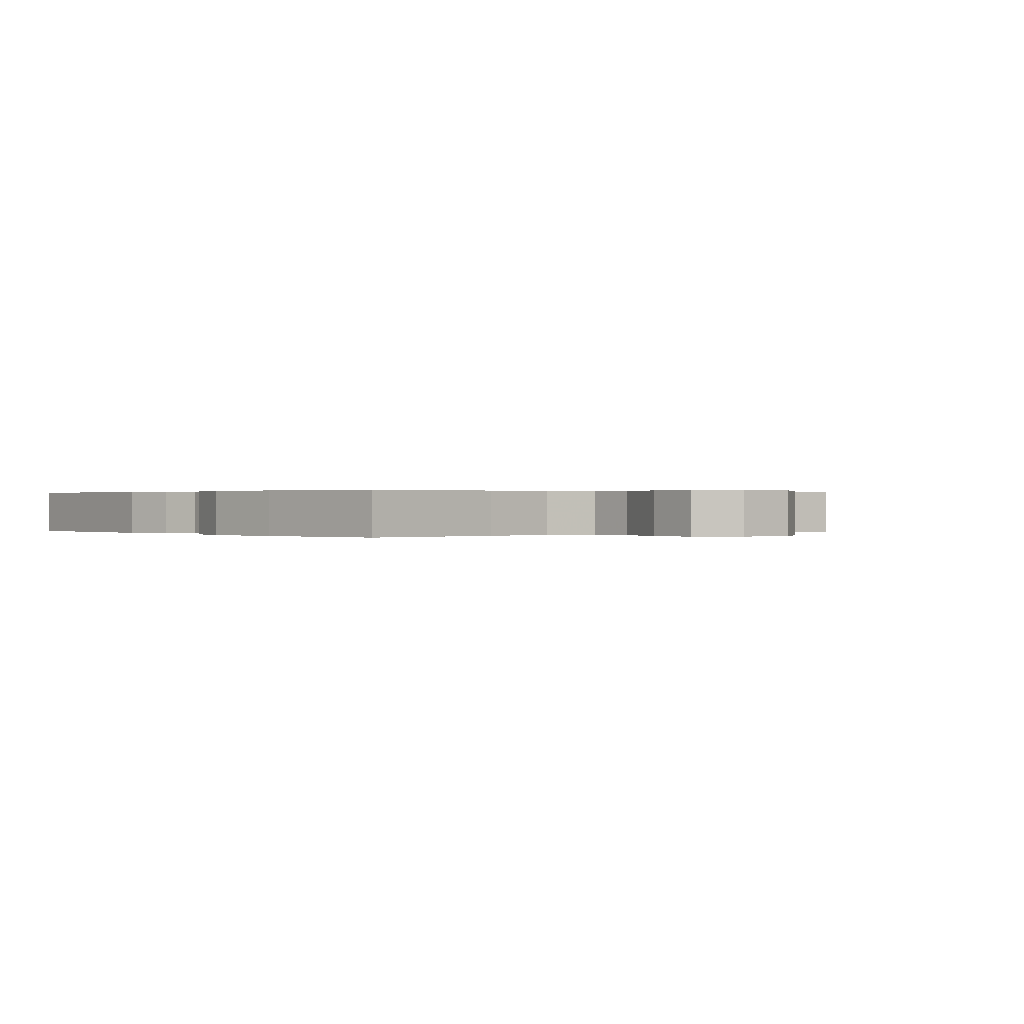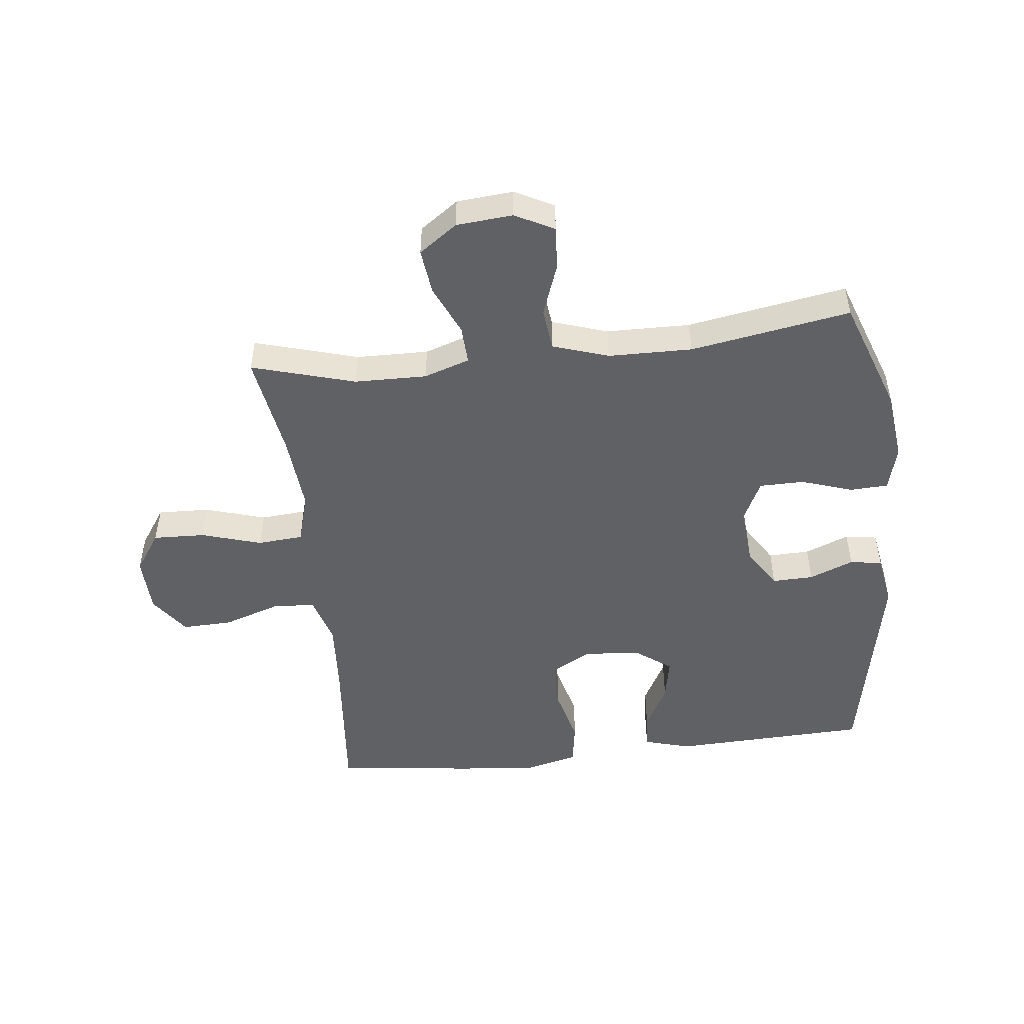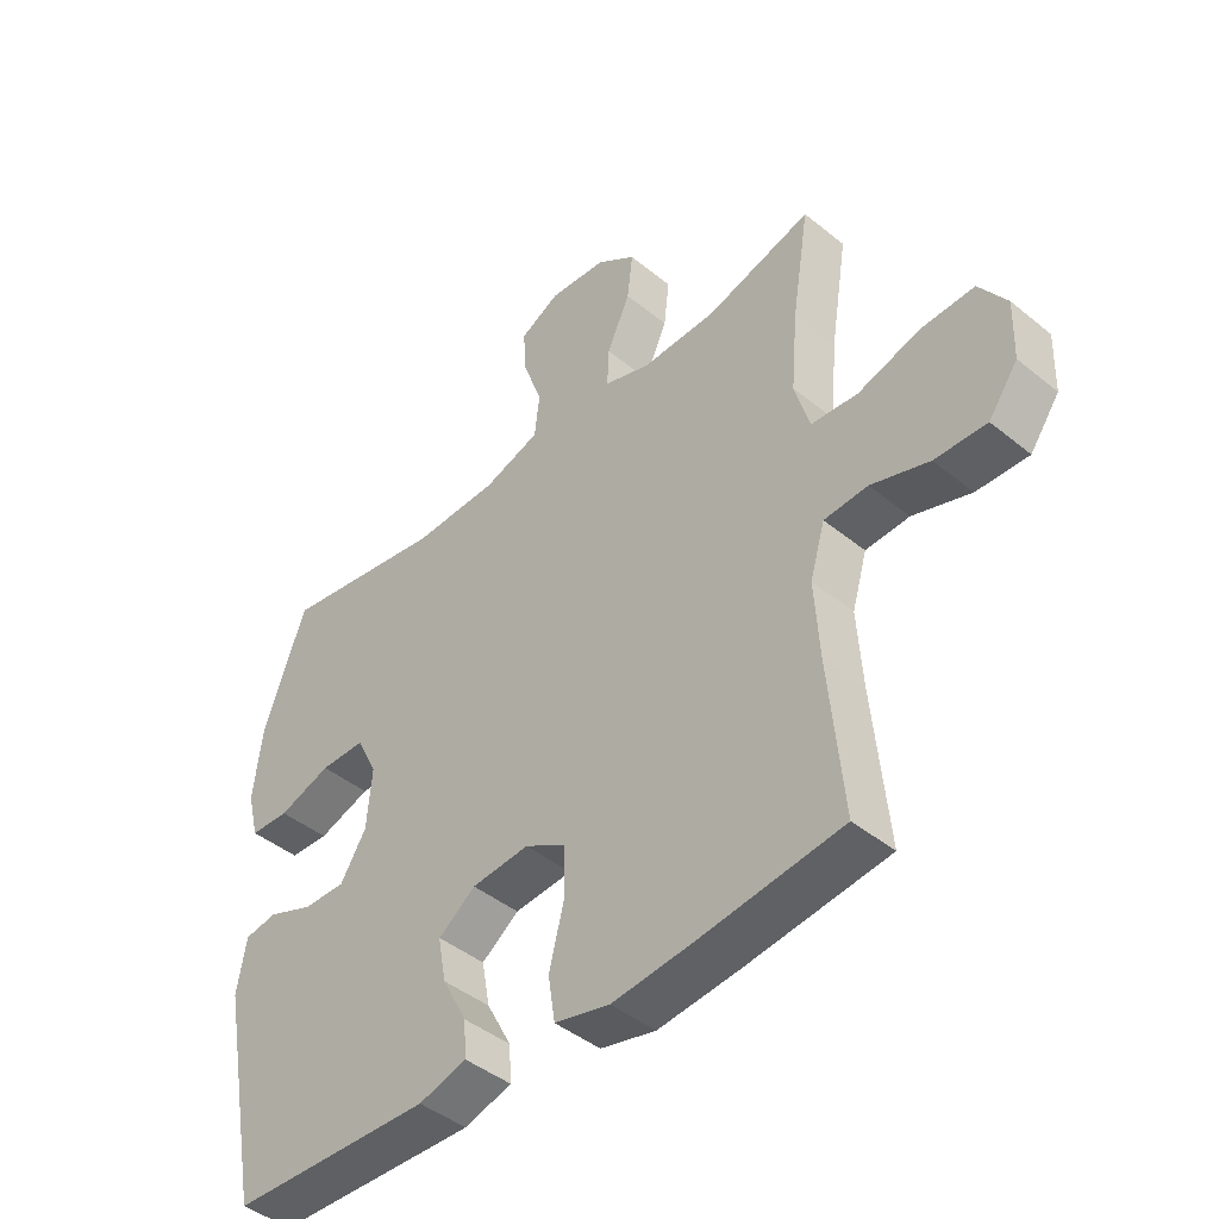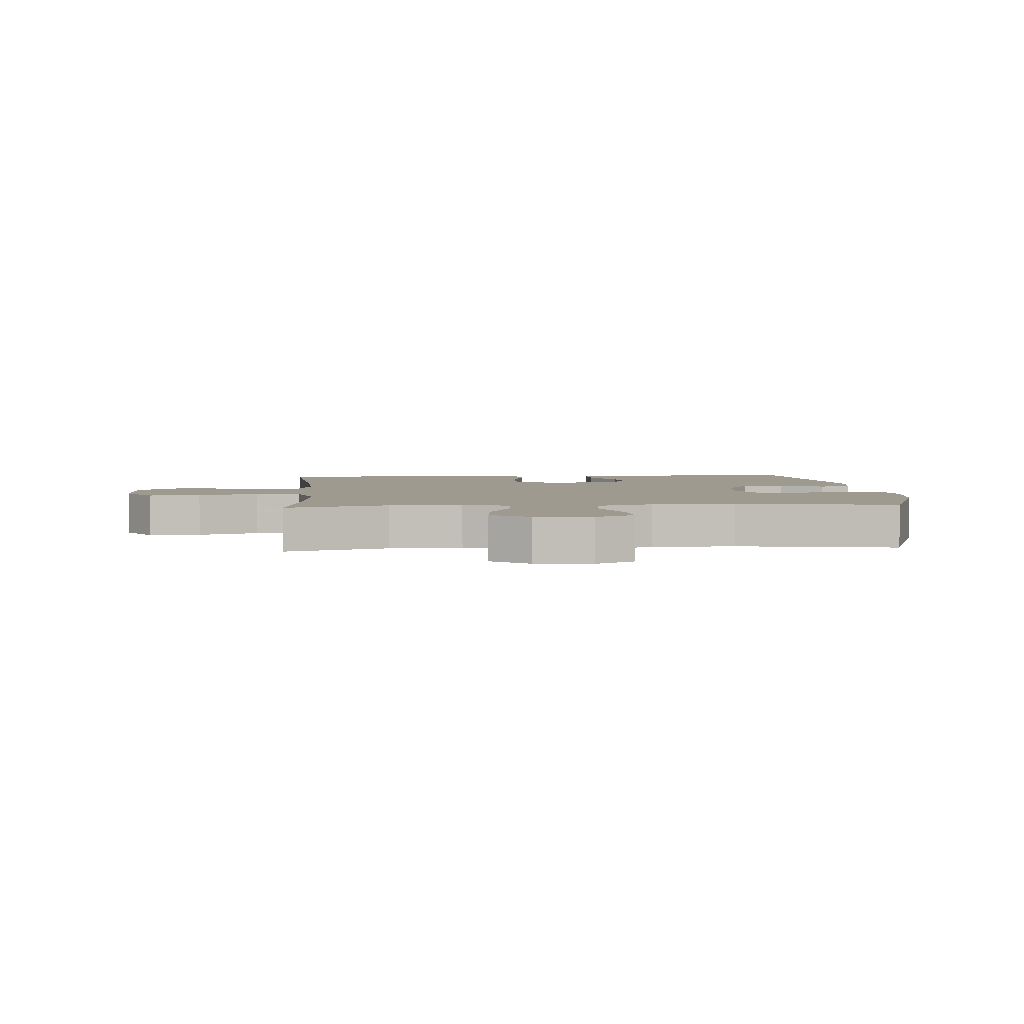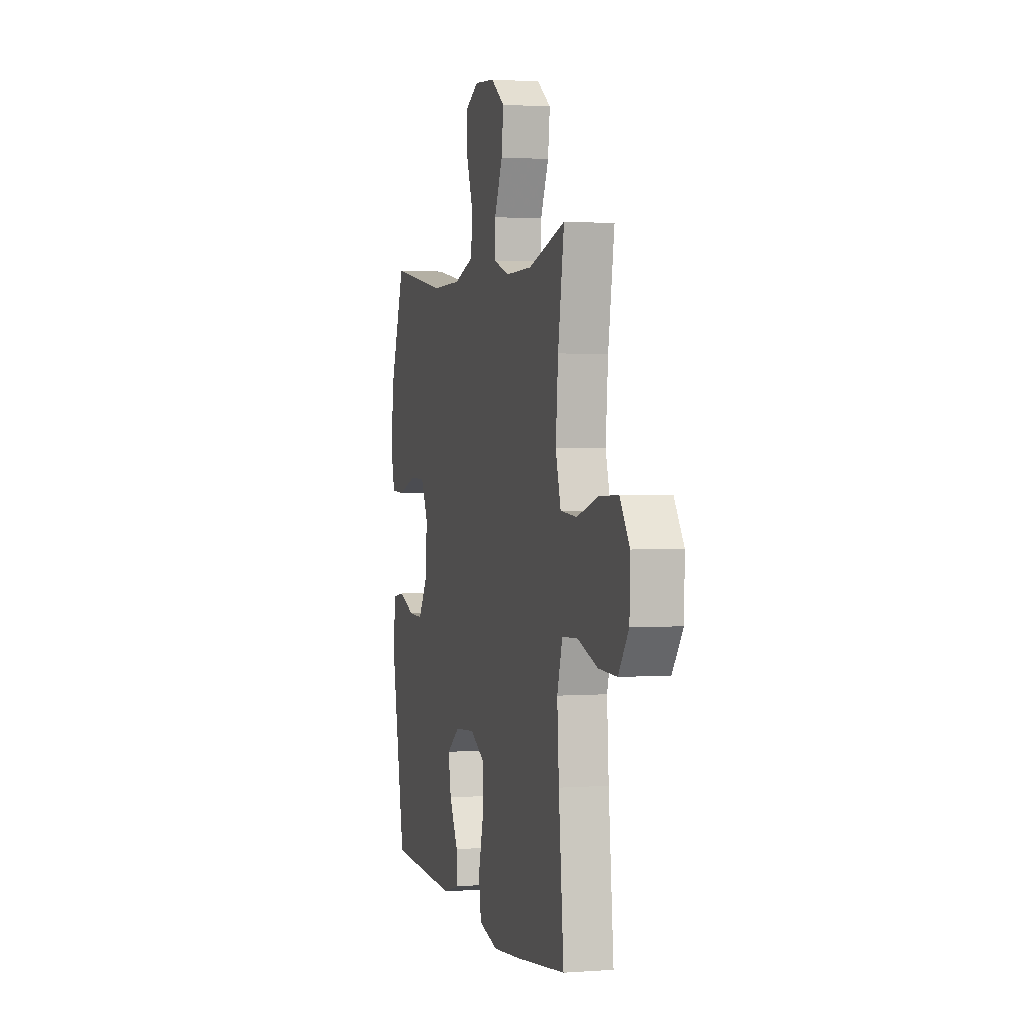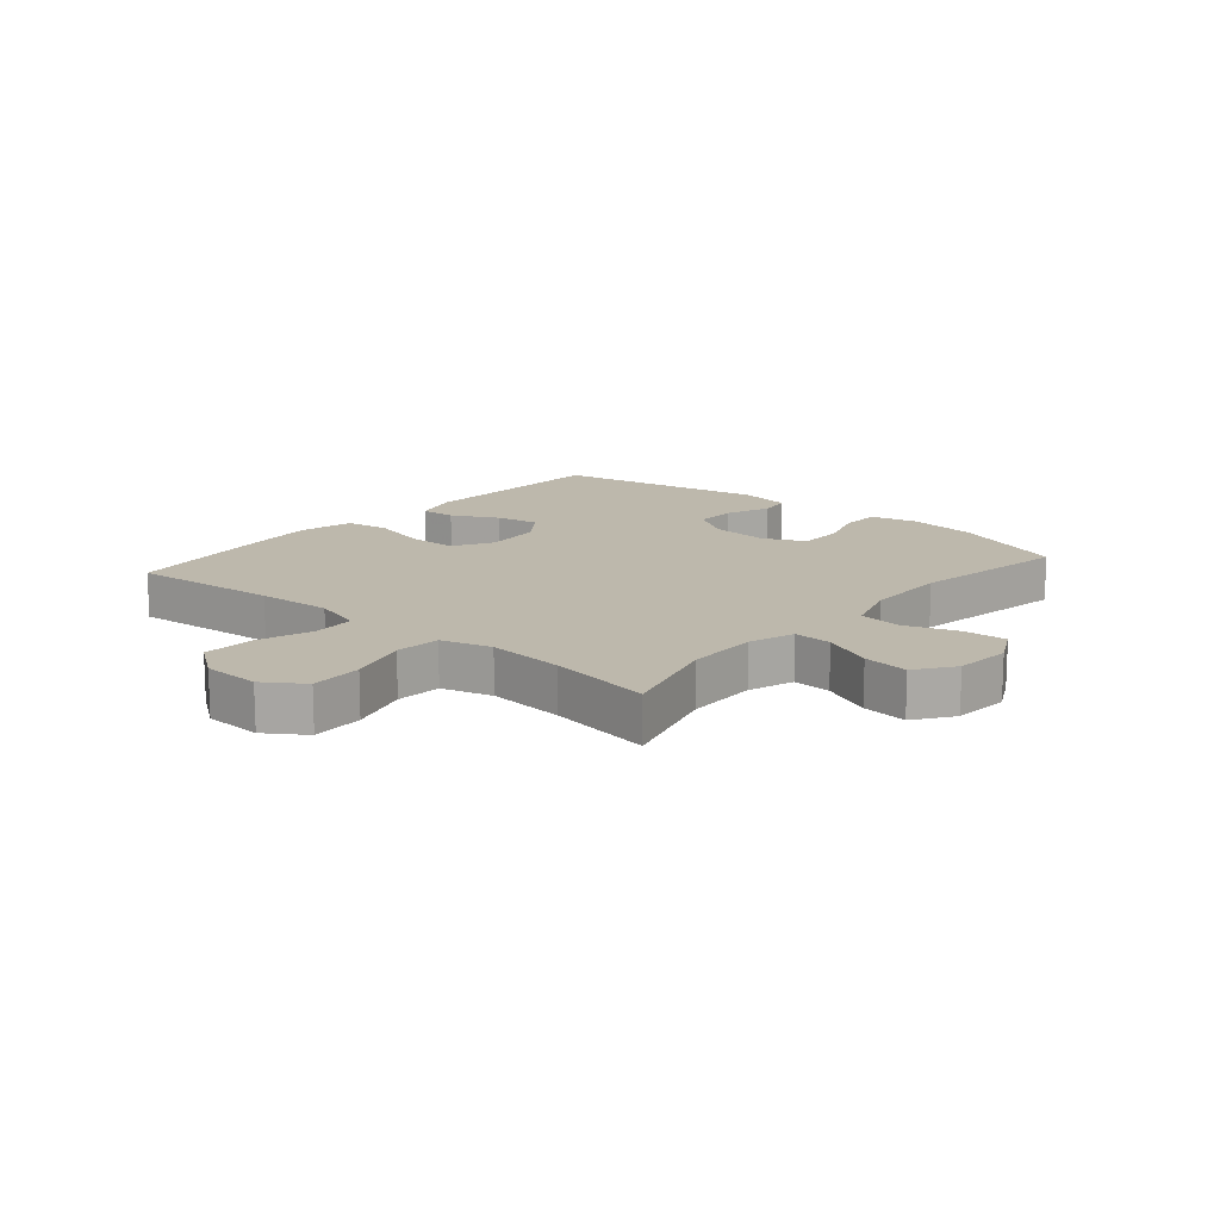
<metadata>
{"format":"obj","ext":"obj","renderer":"f3d","projection":"perspective","resolution":1024,"background":"white","views":[{"elev":0.2,"azim":-130.2,"up":"+Y"},{"elev":-49.3,"azim":6.4,"up":"+Y"},{"elev":-44.0,"azim":-133.6,"up":"+Z"},{"elev":3.8,"azim":-4.4,"up":"+Y"},{"elev":1.8,"azim":-105.0,"up":"+Z"},{"elev":14.7,"azim":-49.3,"up":"+Y"}]}
</metadata>
<code>
v -0.5 0.07 -0.5
v -0.477 0.07 -0.255
v -0.469 0.07 -0.132
v -0.493 0.07 -0.051
v -0.563 0.07 -0.047
v -0.656 0.07 -0.078
v -0.739 0.07 -0.081
v -0.786 0.07 -0.016
v -0.789 0.07 0.079
v -0.745 0.07 0.144
v -0.659 0.07 0.141
v -0.56 0.07 0.111
v -0.485 0.07 0.117
v -0.461 0.07 0.2
v -0.472 0.07 0.327
v -0.5 0.07 0.5
v -0.33 0.07 0.451
v -0.211 0.07 0.449
v -0.136 0.07 0.474
v -0.139 0.07 0.537
v -0.176 0.07 0.62
v -0.185 0.07 0.695
v -0.122 0.07 0.74
v -0.029 0.07 0.748
v 0.035 0.07 0.715
v 0.03 0.07 0.643
v -0.001 0.07 0.557
v 0.007 0.07 0.487
v 0.099 0.07 0.457
v 0.237 0.07 0.455
v 0.5 0.07 0.5
v 0.568 0.07 0.311
v 0.582 0.07 0.196
v 0.563 0.07 0.121
v 0.5 0.07 0.118
v 0.415 0.07 0.146
v 0.342 0.07 0.145
v 0.309 0.07 0.077
v 0.317 0.07 -0.019
v 0.359 0.07 -0.086
v 0.427 0.07 -0.084
v 0.5 0.07 -0.055
v 0.553 0.07 -0.063
v 0.568 0.07 -0.149
v 0.5 0.07 -0.5
v 0.175 0.07 -0.513
v 0.098 0.07 -0.491
v 0.102 0.07 -0.433
v 0.142 0.07 -0.357
v 0.155 0.07 -0.286
v 0.095 0.07 -0.242
v 0.002 0.07 -0.235
v -0.064 0.07 -0.272
v -0.065 0.07 -0.353
v -0.041 0.07 -0.447
v -0.052 0.07 -0.519
v -0.141 0.07 -0.541
v -0.273 0.07 -0.528
v -0.5 0 -0.5
v -0.477 0 -0.255
v -0.469 0 -0.132
v -0.493 0 -0.051
v -0.563 0 -0.047
v -0.656 0 -0.078
v -0.739 0 -0.081
v -0.786 0 -0.016
v -0.789 0 0.079
v -0.745 0 0.144
v -0.659 0 0.141
v -0.56 0 0.111
v -0.485 0 0.117
v -0.461 0 0.2
v -0.472 0 0.327
v -0.5 0 0.5
v -0.33 0 0.451
v -0.211 0 0.449
v -0.136 0 0.474
v -0.139 0 0.537
v -0.176 0 0.62
v -0.185 0 0.695
v -0.122 0 0.74
v -0.029 0 0.748
v 0.035 0 0.715
v 0.03 0 0.643
v -0.001 0 0.557
v 0.007 0 0.487
v 0.099 0 0.457
v 0.237 0 0.455
v 0.5 0 0.5
v 0.568 0 0.311
v 0.582 0 0.196
v 0.563 0 0.121
v 0.5 0 0.118
v 0.415 0 0.146
v 0.342 0 0.145
v 0.309 0 0.077
v 0.317 0 -0.019
v 0.359 0 -0.086
v 0.427 0 -0.084
v 0.5 0 -0.055
v 0.553 0 -0.063
v 0.568 0 -0.149
v 0.5 0 -0.5
v 0.175 0 -0.513
v 0.098 0 -0.491
v 0.102 0 -0.433
v 0.142 0 -0.357
v 0.155 0 -0.286
v 0.095 0 -0.242
v 0.002 0 -0.235
v -0.064 0 -0.272
v -0.065 0 -0.353
v -0.041 0 -0.447
v -0.052 0 -0.519
v -0.141 0 -0.541
v -0.273 0 -0.528
f 58 1 2
f 57 58 2
f 56 57 2
f 55 56 2
f 54 55 2
f 53 54 2 3
f 52 53 3 4
f 51 52 4
f 47 48 49
f 46 47 49
f 45 46 49
f 44 45 49
f 43 44 49
f 42 43 49
f 41 42 49
f 40 41 49 50
f 39 40 50 51
f 34 35 36
f 33 34 36
f 32 33 36
f 31 32 36
f 30 31 36
f 29 30 36 37
f 28 29 37 38
f 25 26 27
f 24 25 27
f 23 24 27
f 22 23 27
f 21 22 27
f 20 21 27
f 19 20 27 28
f 39 51 4
f 38 39 4
f 28 38 4
f 19 28 4
f 18 19 4
f 10 11 12
f 9 10 12
f 8 9 12
f 7 8 12
f 6 7 12
f 5 6 12
f 5 12 13
f 4 5 13
f 4 13 14
f 18 4 14
f 17 18 14
f 17 14 15
f 15 16 17
f 60 59 116
f 60 116 115
f 60 115 114
f 60 114 113
f 60 113 112
f 61 60 112 111
f 62 61 111 110
f 62 110 109
f 107 106 105
f 107 105 104
f 107 104 103
f 107 103 102
f 107 102 101
f 107 101 100
f 107 100 99
f 108 107 99 98
f 109 108 98 97
f 94 93 92
f 94 92 91
f 94 91 90
f 94 90 89
f 94 89 88
f 95 94 88 87
f 96 95 87 86
f 85 84 83
f 85 83 82
f 85 82 81
f 85 81 80
f 85 80 79
f 85 79 78
f 86 85 78 77
f 62 109 97
f 62 97 96
f 62 96 86
f 62 86 77
f 62 77 76
f 70 69 68
f 70 68 67
f 70 67 66
f 70 66 65
f 70 65 64
f 70 64 63
f 71 70 63
f 71 63 62
f 72 71 62
f 72 62 76
f 72 76 75
f 73 72 75
f 75 74 73
f 1 59 60 2
f 2 60 61 3
f 3 61 62 4
f 4 62 63 5
f 5 63 64 6
f 6 64 65 7
f 7 65 66 8
f 8 66 67 9
f 9 67 68 10
f 10 68 69 11
f 11 69 70 12
f 12 70 71 13
f 13 71 72 14
f 14 72 73 15
f 15 73 74 16
f 16 74 75 17
f 17 75 76 18
f 18 76 77 19
f 19 77 78 20
f 20 78 79 21
f 21 79 80 22
f 22 80 81 23
f 23 81 82 24
f 24 82 83 25
f 25 83 84 26
f 26 84 85 27
f 27 85 86 28
f 28 86 87 29
f 29 87 88 30
f 30 88 89 31
f 31 89 90 32
f 32 90 91 33
f 33 91 92 34
f 34 92 93 35
f 35 93 94 36
f 36 94 95 37
f 37 95 96 38
f 38 96 97 39
f 39 97 98 40
f 40 98 99 41
f 41 99 100 42
f 42 100 101 43
f 43 101 102 44
f 44 102 103 45
f 45 103 104 46
f 46 104 105 47
f 47 105 106 48
f 48 106 107 49
f 49 107 108 50
f 50 108 109 51
f 51 109 110 52
f 52 110 111 53
f 53 111 112 54
f 54 112 113 55
f 55 113 114 56
f 56 114 115 57
f 57 115 116 58
f 58 116 59 1

</code>
